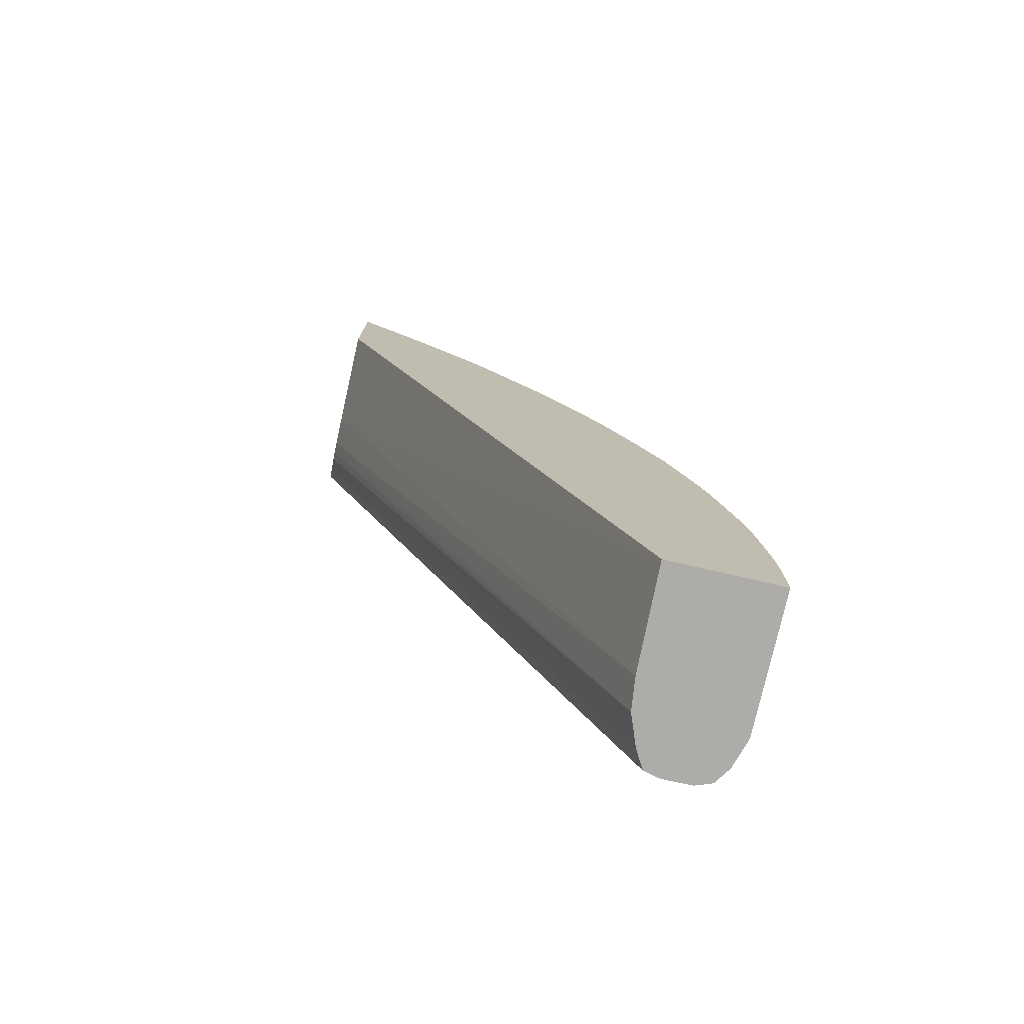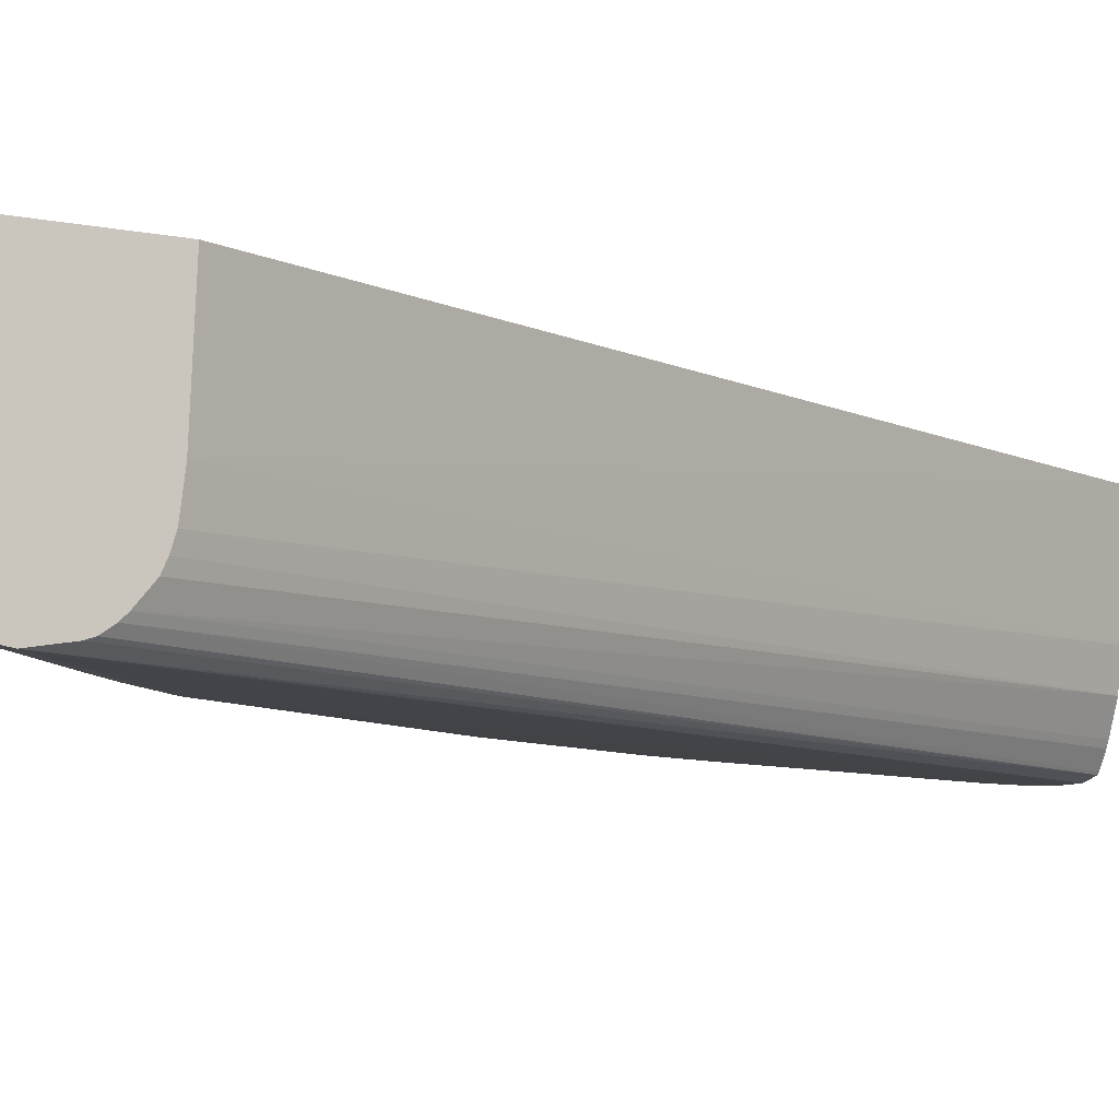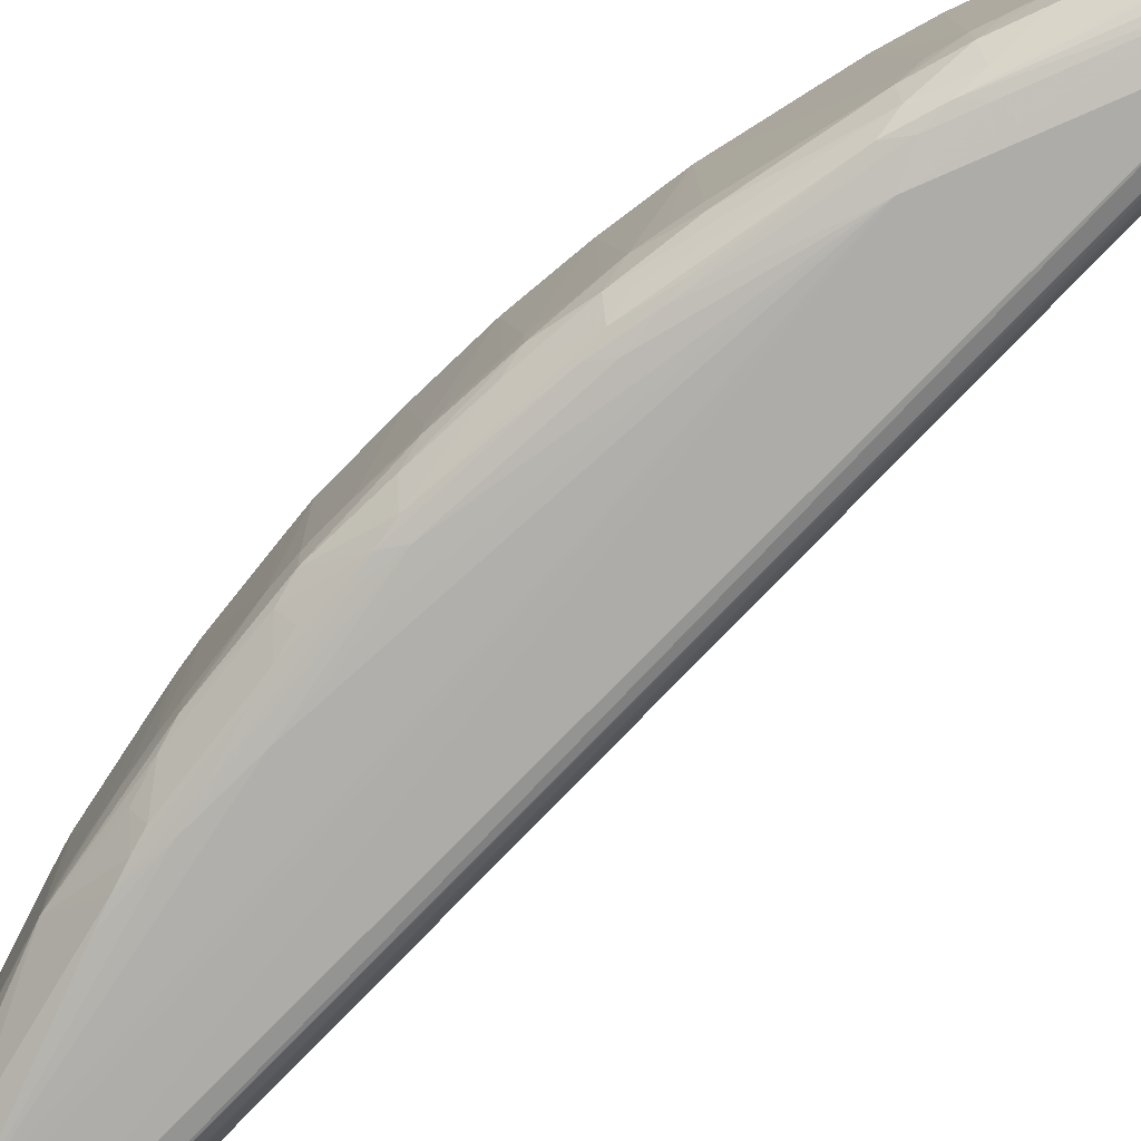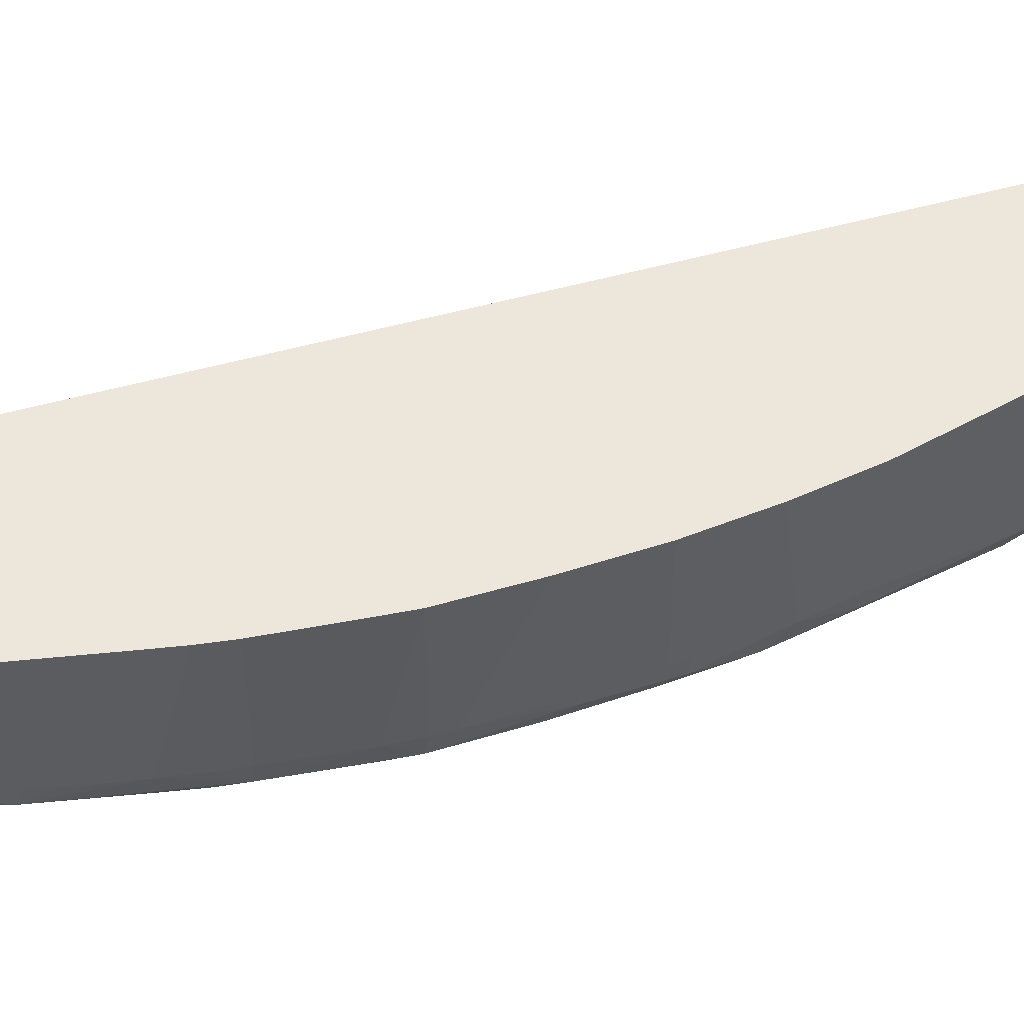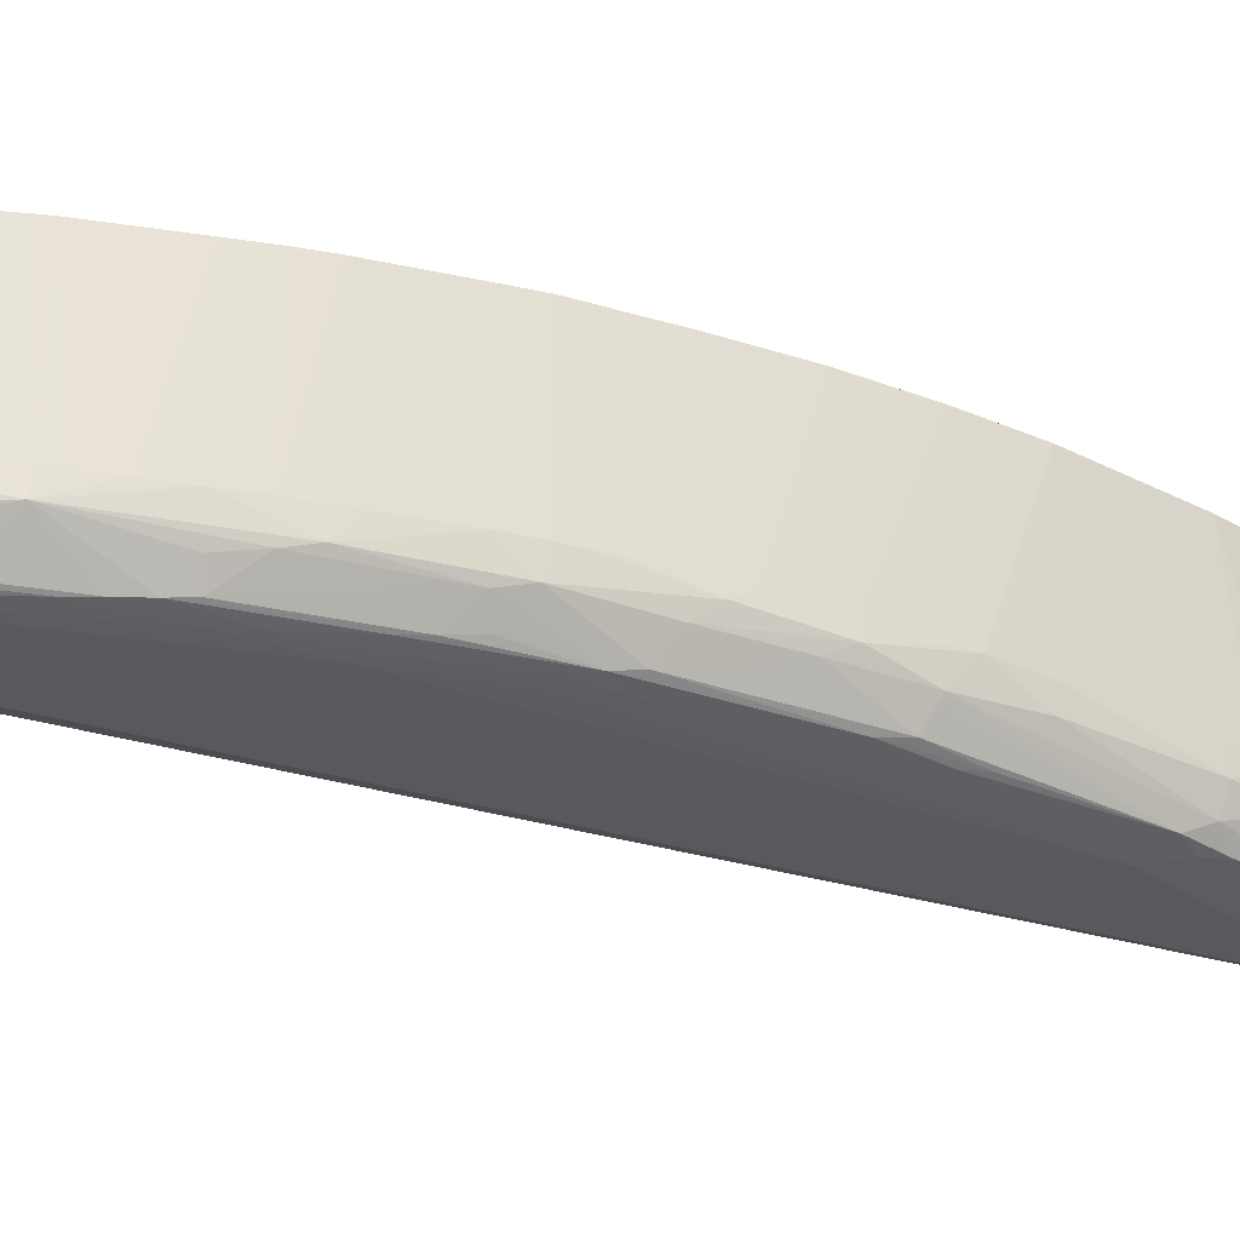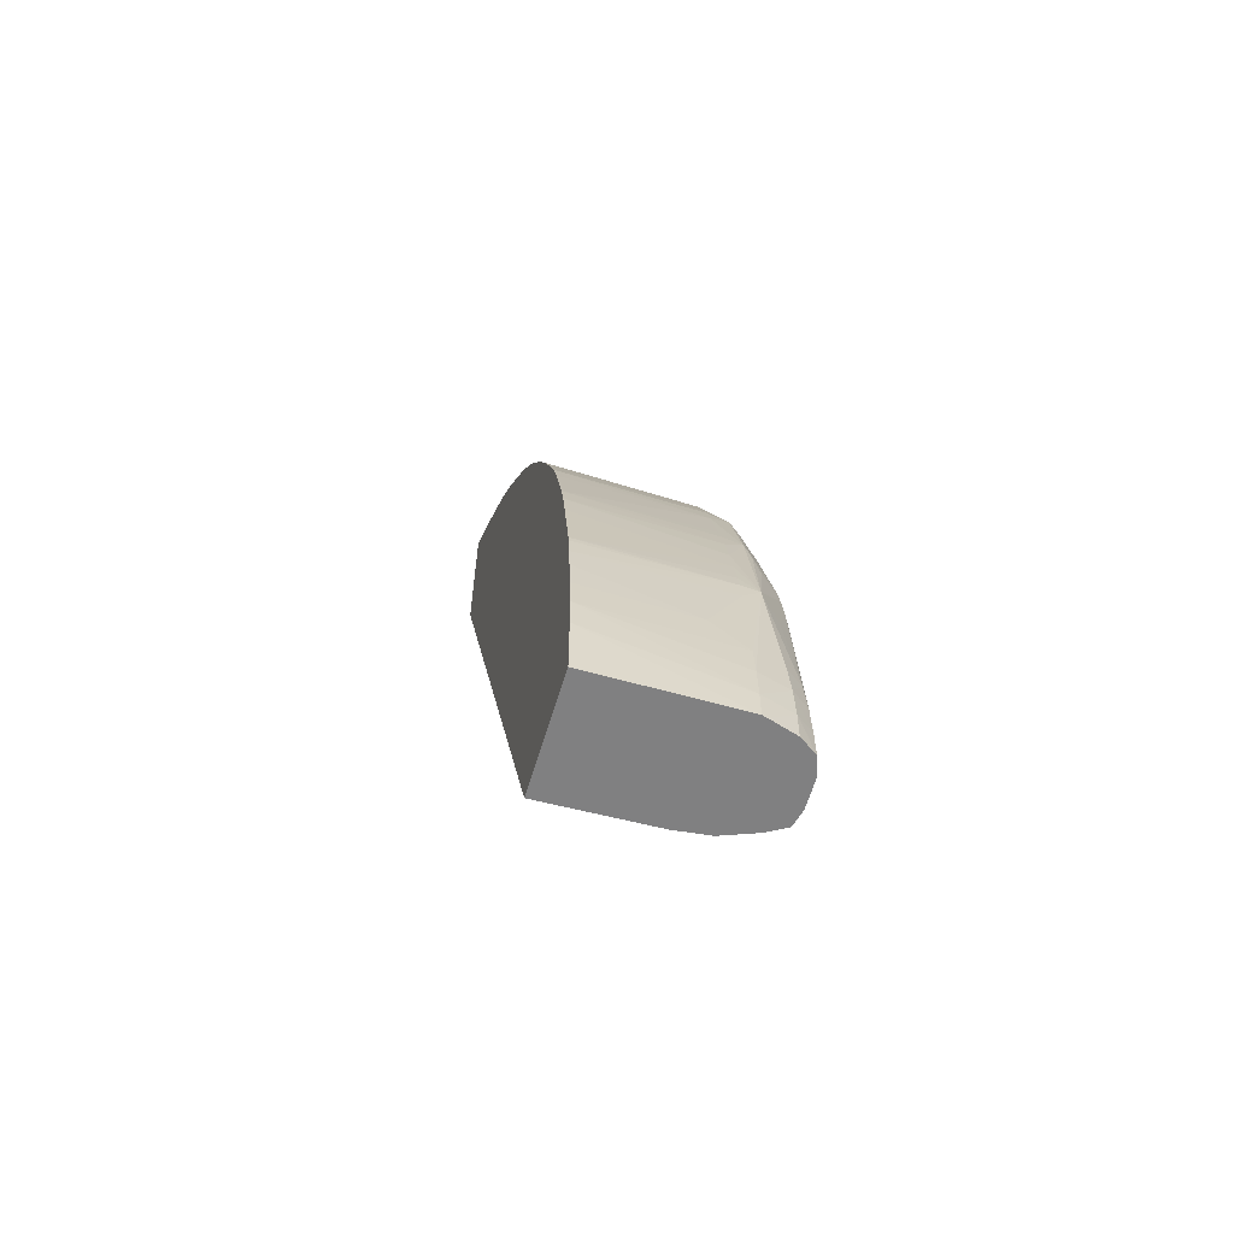
<metadata>
{"format":"obj","ext":"obj","renderer":"f3d","projection":"perspective","resolution":1024,"background":"white","views":[{"elev":-76.7,"azim":-12.9,"up":"+Y"},{"elev":-8.5,"azim":-119.9,"up":"+Z"},{"elev":-77.6,"azim":158.6,"up":"+Z"},{"elev":53.7,"azim":95.8,"up":"+Z"},{"elev":-29.8,"azim":89.0,"up":"+Z"},{"elev":-60.1,"azim":73.5,"up":"+Y"}]}
</metadata>
<code>
v 0.3797 0.368 -0.5495
v 0.3797 0.4427 -0.5495
v 0.3797 0.3701 -0.5984
v 0.5313 -0.005186 -0.5495
v 0.3813 0.4418 -0.5495
v 0.3797 0.4407 -0.6136
v 0.3797 0.3709 -0.6048
v 0.5328 -0.005186 -0.5984
v 0.5835 -0.005186 -0.5495
v 0.4048 0.4204 -0.6136
v 0.3972 0.4268 -0.6136
v 0.3971 0.4273 -0.5495
v 0.3797 0.4399 -0.6225
v 0.3797 0.3721 -0.6136
v 0.5346 -0.005186 -0.6136
v 0.5838 -0.005186 -0.6136
v 0.5835 0.007616 -0.5495
v 0.4128 0.4128 -0.6136
v 0.4116 0.4116 -0.6248
v 0.3962 0.426 -0.6247
v 0.4126 0.4125 -0.5495
v 0.3797 0.4398 -0.6227
v 0.3797 0.374 -0.6196
v 0.5395 -0.005186 -0.6264
v 0.3797 0.3761 -0.6243
v 0.3797 0.3828 -0.6322
v 0.5831 -0.005186 -0.6158
v 0.5797 0.007616 -0.6278
v 0.5837 0.007616 -0.6136
v 0.5835 0.02274 -0.5495
v 0.4276 0.3973 -0.5495
v 0.4204 0.4051 -0.6136
v 0.4266 0.3964 -0.6246
v 0.4072 0.4072 -0.6349
v 0.3924 0.4225 -0.6348
v 0.386 0.4315 -0.6287
v 0.3797 0.4364 -0.6284
v 0.5407 -0.005186 -0.629
v 0.3797 0.3856 -0.6349
v 0.5794 -0.005186 -0.6279
v 0.5743 -0.005186 -0.6355
v 0.5742 0.007616 -0.6354
v 0.5794 0.02274 -0.6275
v 0.583 0.02274 -0.6136
v 0.5829 0.03791 -0.5495
v 0.4423 0.3818 -0.5495
v 0.4276 0.3975 -0.6136
v 0.4413 0.381 -0.6242
v 0.4372 0.3768 -0.6343
v 0.4425 0.3667 -0.6379
v 0.3972 0.4124 -0.6376
v 0.3823 0.4268 -0.6378
v 0.3797 0.4307 -0.6358
v 0.3797 0.4348 -0.6311
v 0.5446 -0.005186 -0.6357
v 0.3797 0.3902 -0.6381
v 0.5731 -0.005186 -0.636
v 0.5663 0.02274 -0.6386
v 0.5739 0.02274 -0.635
v 0.5732 0.03791 -0.6342
v 0.5785 0.03791 -0.6267
v 0.5759 0.09214 -0.6216
v 0.5818 0.03791 -0.6136
v 0.5815 0.05303 -0.5495
v 0.4561 0.3651 -0.5495
v 0.4421 0.3818 -0.6136
v 0.4351 0.3894 -0.6136
v 0.4549 0.3641 -0.6223
v 0.4526 0.361 -0.6324
v 0.4558 0.3509 -0.6373
v 0.4473 0.356 -0.6391
v 0.432 0.3715 -0.6393
v 0.3869 0.4171 -0.6395
v 0.3797 0.428 -0.6381
v 0.3797 0.4237 -0.6393
v 0.5451 -0.005186 -0.6366
v 0.3797 0.3935 -0.6392
v 0.5667 -0.005186 -0.6383
v 0.5667 0.007616 -0.6386
v 0.5378 0.1591 -0.6391
v 0.5513 0.1288 -0.6383
v 0.5656 0.03791 -0.6383
v 0.447 0.3408 -0.6416
v 0.5618 0.0985 -0.6371
v 0.5611 0.1095 -0.6367
v 0.5702 0.08337 -0.6301
v 0.5763 0.08337 -0.6225
v 0.572 0.1137 -0.6136
v 0.5747 0.1006 -0.6136
v 0.5761 0.0931 -0.6136
v 0.5772 0.08337 -0.6136
v 0.5802 0.05303 -0.6136
v 0.5601 0.1196 -0.6361
v 0.5646 0.1288 -0.6276
v 0.5628 0.144 -0.6252
v 0.5614 0.1547 -0.6228
v 0.5687 0.1288 -0.6136
v 0.5807 0.05303 -0.5984
v 0.5801 0.0682 -0.5495
v 0.488 0.3218 -0.5495
v 0.4496 0.3719 -0.6136
v 0.4551 0.3644 -0.6136
v 0.4864 0.3203 -0.6136
v 0.4857 0.3194 -0.6226
v 0.5023 0.2921 -0.6252
v 0.4963 0.2964 -0.6297
v 0.4988 0.2858 -0.6353
v 0.4854 0.3038 -0.6368
v 0.4882 0.2954 -0.6379
v 0.3863 0.4015 -0.6419
v 0.3797 0.4169 -0.6406
v 0.5528 -0.005186 -0.6385
v 0.3797 0.4081 -0.6419
v 0.5227 0.2045 -0.639
v 0.5234 0.2196 -0.6384
v 0.5386 0.1736 -0.6382
v 0.5489 0.144 -0.6378
v 0.4932 0.2806 -0.6387
v 0.5772 0.09337 -0.5495
v 0.5664 0.144 -0.5495
v 0.5697 0.1288 -0.5495
v 0.5777 0.09008 -0.5495
v 0.5788 0.08017 -0.5495
v 0.5457 0.1682 -0.6365
v 0.5442 0.1783 -0.6357
v 0.5589 0.1288 -0.6352
v 0.5488 0.1894 -0.6265
v 0.5596 0.1636 -0.6136
v 0.5618 0.156 -0.6136
v 0.5651 0.144 -0.6136
v 0.547 0.2006 -0.6238
v 0.5521 0.1894 -0.6136
v 0.5047 0.2946 -0.5495
v 0.4991 0.3015 -0.6136
v 0.493 0.3106 -0.6136
v 0.5151 0.2726 -0.6201
v 0.5177 0.2625 -0.6252
v 0.5015 0.2757 -0.6371
v 0.5289 0.2246 -0.6352
v 0.5311 0.2145 -0.6368
v 0.5324 0.2045 -0.6373
v 0.5633 0.1562 -0.5495
v 0.5422 0.1894 -0.634
v 0.5445 0.21 -0.6136
v 0.5476 0.2024 -0.6136
v 0.5324 0.2321 -0.6251
v 0.5302 0.2422 -0.6181
v 0.5488 0.2026 -0.5495
v 0.553 0.1894 -0.5495
v 0.5204 0.2661 -0.5495
v 0.5153 0.273 -0.61
v 0.5034 0.2939 -0.6136
v 0.5118 0.2789 -0.6145
v 0.5184 0.2666 -0.6145
v 0.5403 0.2197 -0.6136
v 0.5349 0.2352 -0.5495
v 0.5273 0.2485 -0.6133
v 0.5303 0.2425 -0.608
v 0.533 0.2362 -0.6133
f 81 84 82
f 81 85 84
f 81 117 85
f 81 116 117
f 80 83 114
f 83 109 118
f 95 126 127
f 80 115 116
f 80 114 115
f 79 112 83
f 78 112 79
f 76 113 112
f 83 118 115
f 76 77 113
f 73 83 110
f 80 116 81
f 83 115 114
f 91 123 99
f 85 117 93
f 94 126 95
f 73 111 75
f 93 126 94
f 93 125 126
f 93 124 125
f 93 117 124
f 91 98 92
f 83 112 110
f 91 99 98
f 90 122 123
f 90 119 122
f 89 119 90
f 88 121 119
f 88 120 121
f 88 97 120
f 88 119 89
f 90 123 91
f 73 110 111
f 62 93 94
f 71 83 72
f 62 95 96
f 62 94 95
f 62 85 93
f 62 86 85
f 62 92 63
f 62 91 92
f 62 90 91
f 62 96 97
f 62 89 90
f 61 87 62
f 60 87 61
f 60 62 87
f 60 86 62
f 60 85 86
f 95 127 96
f 59 85 60
f 62 88 89
f 72 83 73
f 62 97 88
f 63 98 64
f 71 109 83
f 70 109 71
f 70 108 109
f 70 107 108
f 70 106 107
f 70 105 106
f 69 105 70
f 63 92 98
f 69 104 105
f 68 103 104
f 68 102 103
f 68 101 102
f 66 101 68
f 65 101 66
f 65 100 101
f 64 98 99
f 68 104 69
f 96 128 129
f 133 150 151
f 96 130 97
f 136 154 147
f 136 151 154
f 136 153 151
f 136 152 153
f 134 152 136
f 133 152 134
f 133 151 152
f 136 147 146
f 132 149 142
f 132 145 148
f 131 147 144
f 131 146 147
f 131 139 146
f 131 140 139
f 131 145 132
f 131 144 145
f 132 148 149
f 129 142 130
f 136 146 137
f 138 139 140
f 59 84 85
f 155 158 156
f 155 159 158
f 151 153 152
f 150 154 151
f 150 157 154
f 150 158 157
f 137 146 139
f 150 156 158
f 147 158 159
f 147 157 158
f 147 154 157
f 144 156 148
f 144 155 156
f 144 147 155
f 144 148 145
f 147 159 155
f 96 129 130
f 128 132 142
f 127 140 131
f 105 134 136
f 105 107 106
f 105 137 107
f 105 136 137
f 104 134 105
f 104 135 134
f 103 135 104
f 107 138 108
f 100 102 101
f 100 135 103
f 100 134 135
f 100 133 134
f 97 130 120
f 96 132 128
f 96 131 132
f 96 127 131
f 100 103 102
f 128 142 129
f 107 137 139
f 108 138 109
f 127 143 140
f 125 127 126
f 125 143 127
f 125 140 143
f 124 140 125
f 120 130 142
f 117 140 124
f 107 139 138
f 117 141 140
f 115 138 140
f 115 118 138
f 115 141 116
f 115 140 141
f 110 112 113
f 110 113 111
f 109 138 118
f 116 141 117
f 59 82 84
f 44 62 63
f 58 79 83
f 4 112 78
f 4 76 112
f 4 55 76
f 4 38 55
f 4 24 38
f 4 15 24
f 4 8 15
f 3 8 4
f 3 7 8
f 2 5 6
f 1 5 2
f 1 12 5
f 1 21 12
f 1 31 21
f 1 46 31
f 4 78 57
f 4 57 41
f 4 41 40
f 4 40 27
f 13 20 22
f 12 21 18
f 11 20 13
f 10 12 18
f 10 20 11
f 10 19 20
f 10 18 19
f 1 65 46
f 9 16 17
f 7 14 8
f 6 11 13
f 5 12 10
f 5 11 6
f 5 10 11
f 4 16 9
f 4 27 16
f 8 14 15
f 1 100 65
f 1 133 100
f 1 150 133
f 1 25 23
f 1 26 25
f 1 39 26
f 1 56 39
f 1 77 56
f 1 113 77
f 1 111 113
f 1 23 14
f 1 75 111
f 1 53 74
f 1 54 53
f 1 37 54
f 1 22 37
f 58 83 80
f 1 6 13
f 1 2 6
f 1 74 75
f 14 23 15
f 1 14 7
f 1 3 4
f 1 156 150
f 1 148 156
f 1 149 148
f 1 142 149
f 1 120 142
f 1 121 120
f 1 119 121
f 1 7 3
f 1 122 119
f 1 99 123
f 1 64 99
f 1 45 64
f 1 30 45
f 1 17 30
f 1 9 17
f 1 4 9
f 1 123 122
f 15 23 25
f 1 13 22
f 15 26 24
f 48 66 68
f 47 67 48
f 46 67 47
f 46 66 67
f 46 65 66
f 45 63 64
f 44 63 45
f 44 61 62
f 43 61 44
f 43 60 61
f 43 59 60
f 42 59 43
f 42 58 59
f 41 58 42
f 41 57 58
f 48 68 69
f 48 69 49
f 48 67 66
f 49 69 50
f 15 25 26
f 58 82 59
f 58 80 81
f 57 79 58
f 57 78 79
f 56 77 76
f 55 56 76
f 39 56 55
f 52 75 74
f 52 74 53
f 51 73 52
f 50 73 51
f 50 72 73
f 50 71 72
f 50 70 71
f 50 69 70
f 52 73 75
f 38 39 55
f 58 81 82
f 35 50 51
f 24 39 38
f 24 26 39
f 22 36 37
f 20 36 22
f 20 35 36
f 19 35 20
f 19 34 35
f 27 40 28
f 19 33 34
f 18 32 33
f 18 31 32
f 18 21 31
f 16 30 17
f 16 29 30
f 16 28 29
f 36 54 37
f 18 33 19
f 28 40 41
f 16 27 28
f 28 42 43
f 35 53 54
f 35 54 36
f 35 52 53
f 35 51 52
f 34 50 35
f 34 49 50
f 28 41 42
f 33 48 49
f 33 49 34
f 32 46 47
f 32 47 33
f 31 46 32
f 29 45 30
f 29 44 45
f 29 43 44
f 28 43 29
f 33 47 48

</code>
